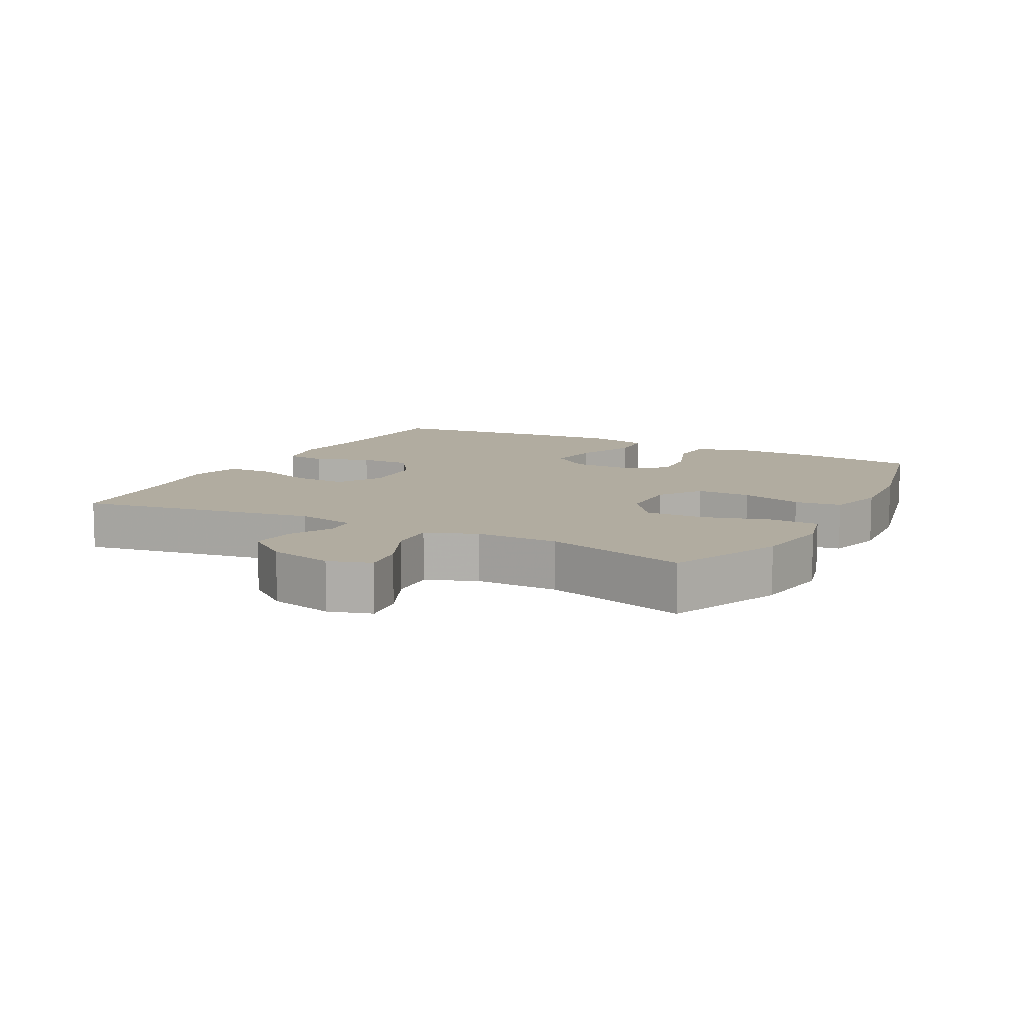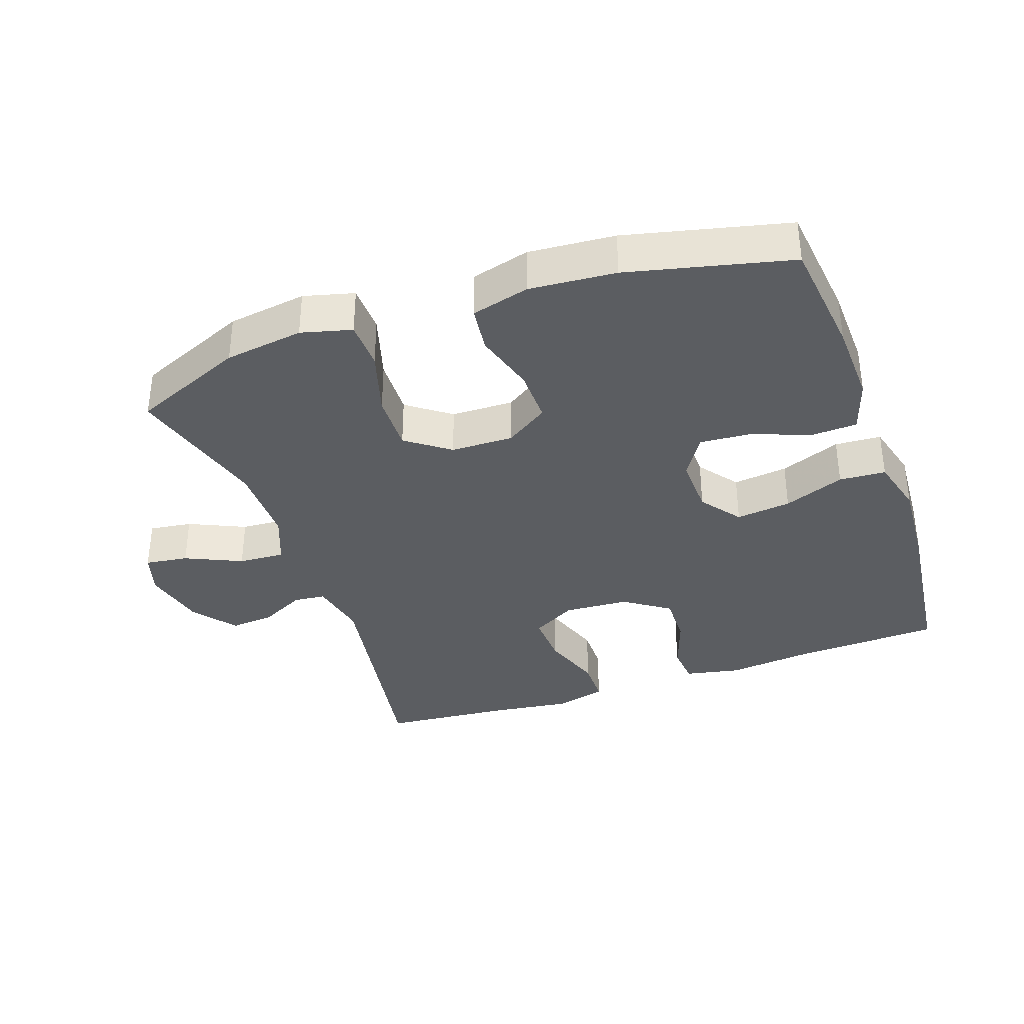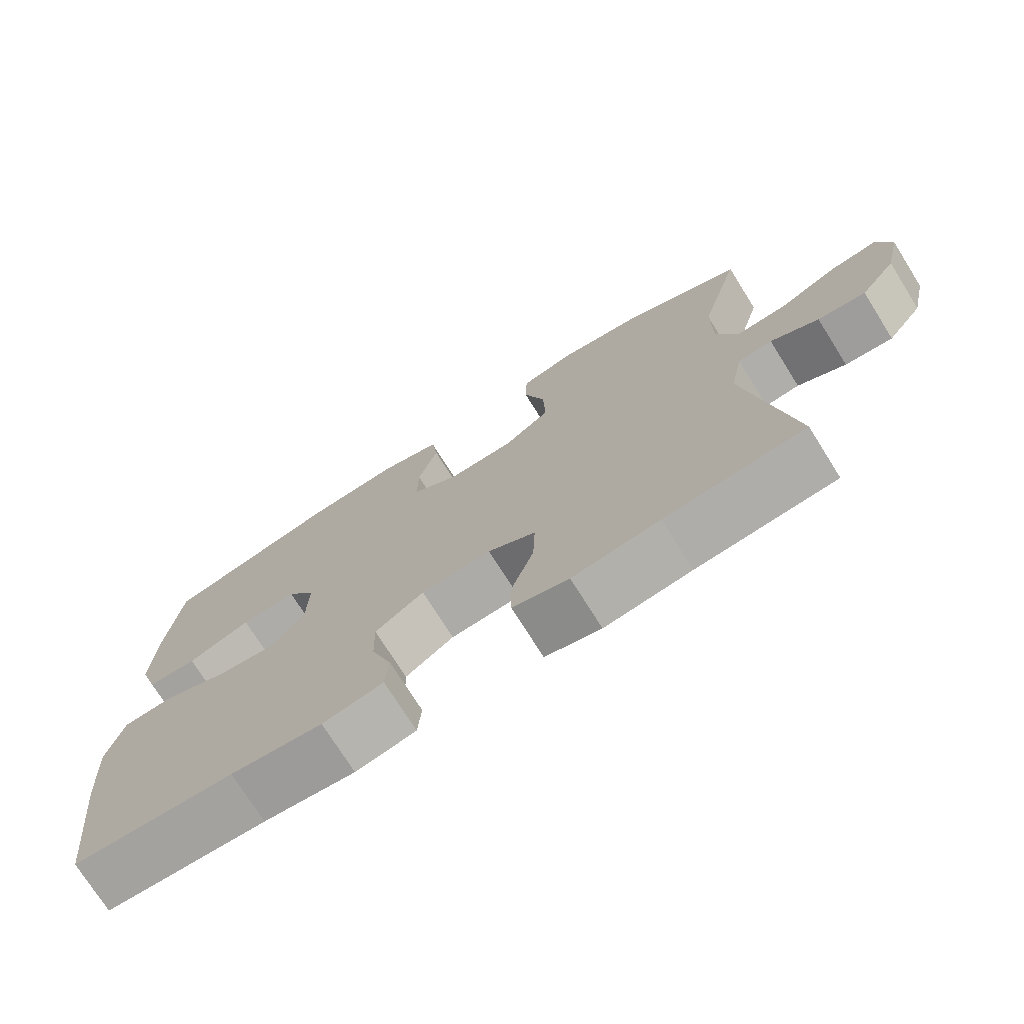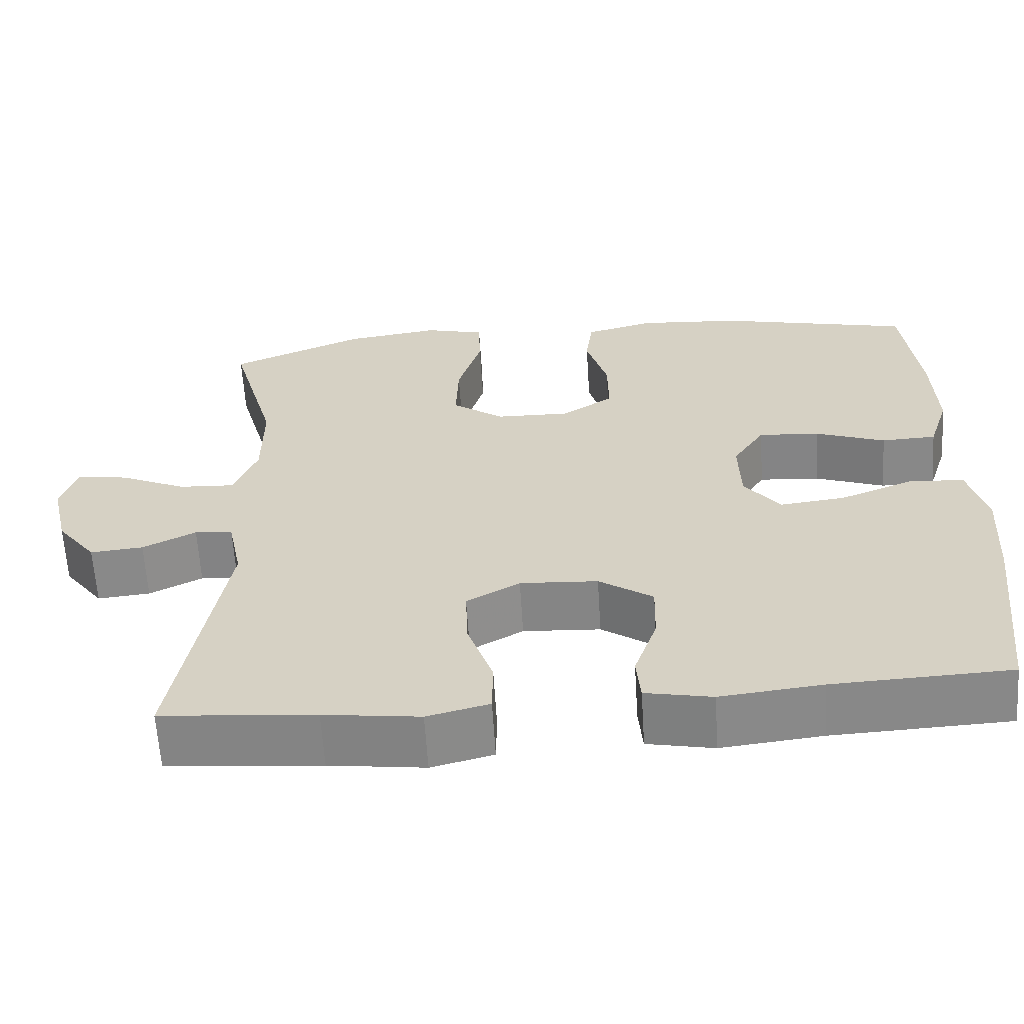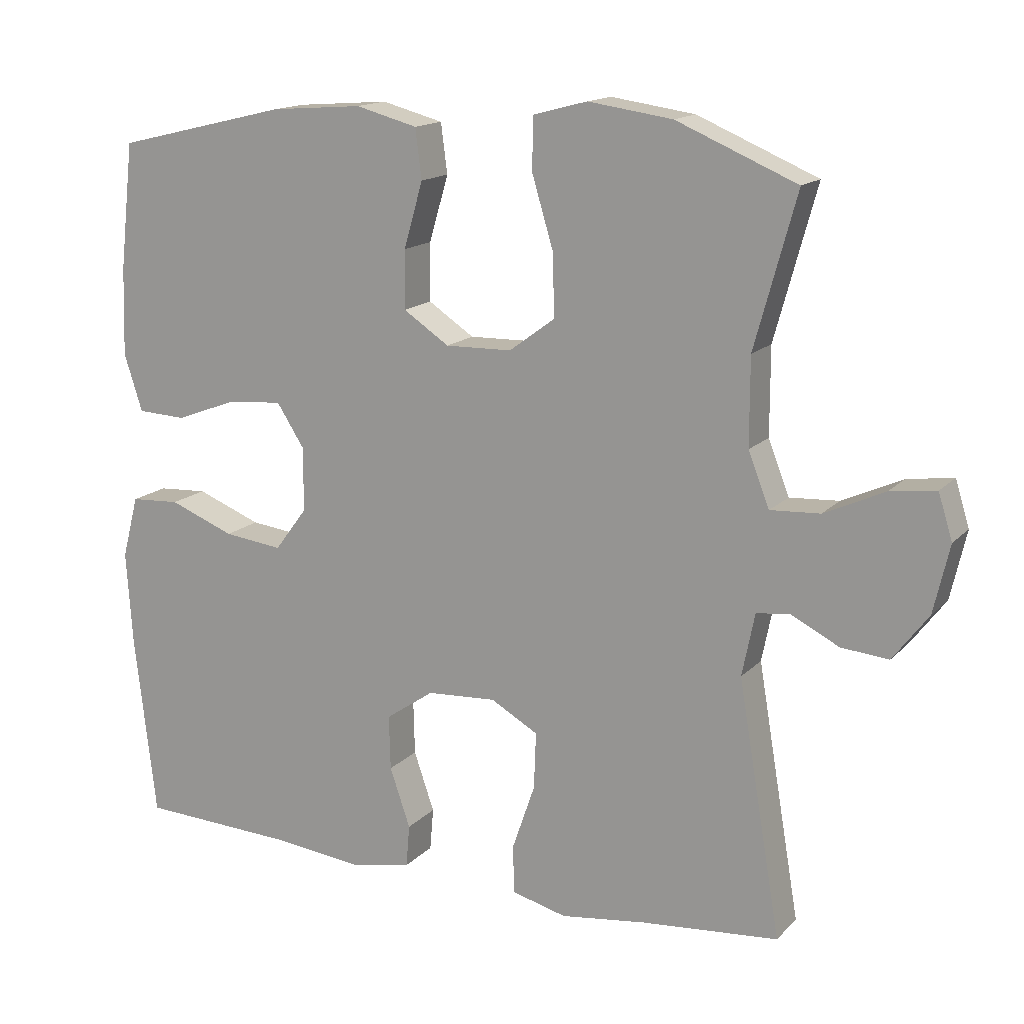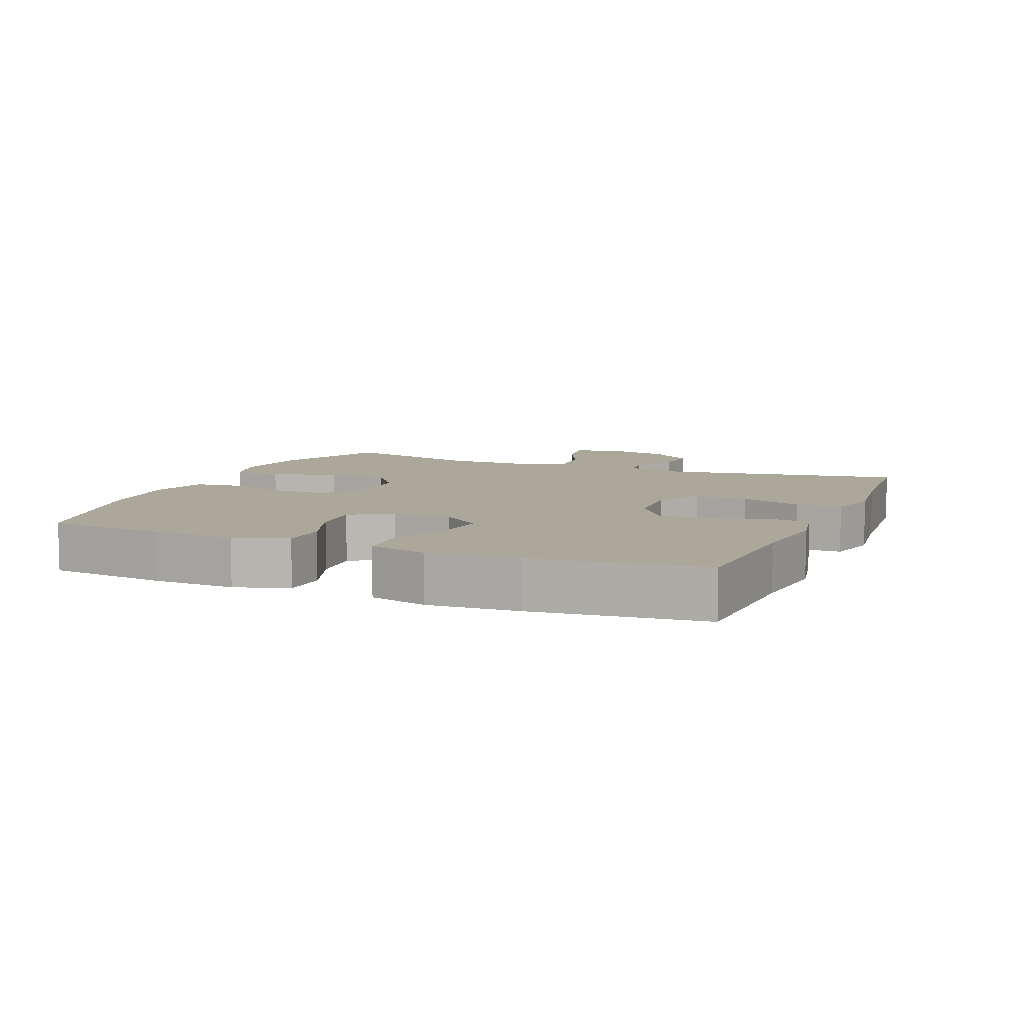
<metadata>
{"format":"obj","ext":"obj","renderer":"f3d","projection":"perspective","resolution":1024,"background":"white","views":[{"elev":10.1,"azim":-62.0,"up":"+Y"},{"elev":-35.7,"azim":19.4,"up":"+Y"},{"elev":-74.1,"azim":-147.9,"up":"+Z"},{"elev":-62.4,"azim":3.6,"up":"+Z"},{"elev":15.2,"azim":-152.7,"up":"+Z"},{"elev":8.1,"azim":112.7,"up":"+Y"}]}
</metadata>
<code>
v -0.5 0.07 -0.5
v -0.439 0.07 -0.141
v -0.457 0.07 -0.052
v -0.505 0.07 -0.047
v -0.572 0.07 -0.081
v -0.639 0.07 -0.087
v -0.689 0.07 -0.021
v -0.711 0.07 0.075
v -0.691 0.07 0.139
v -0.626 0.07 0.13
v -0.541 0.07 0.091
v -0.471 0.07 0.087
v -0.441 0.07 0.163
v -0.441 0.07 0.286
v -0.5 0.07 0.5
v -0.33 0.07 0.572
v -0.211 0.07 0.589
v -0.135 0.07 0.569
v -0.133 0.07 0.496
v -0.163 0.07 0.396
v -0.166 0.07 0.307
v -0.101 0.07 0.259
v -0.007 0.07 0.257
v 0.058 0.07 0.3
v 0.057 0.07 0.382
v 0.03 0.07 0.475
v 0.039 0.07 0.545
v 0.126 0.07 0.568
v 0.256 0.07 0.558
v 0.5 0.07 0.5
v 0.52 0.07 0.321
v 0.524 0.07 0.196
v 0.498 0.07 0.115
v 0.429 0.07 0.112
v 0.341 0.07 0.145
v 0.264 0.07 0.151
v 0.224 0.07 0.089
v 0.226 0.07 -0.001
v 0.271 0.07 -0.061
v 0.354 0.07 -0.051
v 0.446 0.07 -0.015
v 0.516 0.07 -0.019
v 0.539 0.07 -0.107
v 0.53 0.07 -0.242
v 0.5 0.07 -0.5
v 0.277 0.07 -0.51
v 0.15 0.07 -0.524
v 0.066 0.07 -0.507
v 0.061 0.07 -0.447
v 0.09 0.07 -0.363
v 0.092 0.07 -0.286
v 0.024 0.07 -0.239
v -0.074 0.07 -0.233
v -0.141 0.07 -0.271
v -0.138 0.07 -0.351
v -0.106 0.07 -0.444
v -0.107 0.07 -0.513
v -0.185 0.07 -0.533
v -0.306 0.07 -0.517
v -0.5 0 -0.5
v -0.439 0 -0.141
v -0.457 0 -0.052
v -0.505 0 -0.047
v -0.572 0 -0.081
v -0.639 0 -0.087
v -0.689 0 -0.021
v -0.711 0 0.075
v -0.691 0 0.139
v -0.626 0 0.13
v -0.541 0 0.091
v -0.471 0 0.087
v -0.441 0 0.163
v -0.441 0 0.286
v -0.5 0 0.5
v -0.33 0 0.572
v -0.211 0 0.589
v -0.135 0 0.569
v -0.133 0 0.496
v -0.163 0 0.396
v -0.166 0 0.307
v -0.101 0 0.259
v -0.007 0 0.257
v 0.058 0 0.3
v 0.057 0 0.382
v 0.03 0 0.475
v 0.039 0 0.545
v 0.126 0 0.568
v 0.256 0 0.558
v 0.5 0 0.5
v 0.52 0 0.321
v 0.524 0 0.196
v 0.498 0 0.115
v 0.429 0 0.112
v 0.341 0 0.145
v 0.264 0 0.151
v 0.224 0 0.089
v 0.226 0 -0.001
v 0.271 0 -0.061
v 0.354 0 -0.051
v 0.446 0 -0.015
v 0.516 0 -0.019
v 0.539 0 -0.107
v 0.53 0 -0.242
v 0.5 0 -0.5
v 0.277 0 -0.51
v 0.15 0 -0.524
v 0.066 0 -0.507
v 0.061 0 -0.447
v 0.09 0 -0.363
v 0.092 0 -0.286
v 0.024 0 -0.239
v -0.074 0 -0.233
v -0.141 0 -0.271
v -0.138 0 -0.351
v -0.106 0 -0.444
v -0.107 0 -0.513
v -0.185 0 -0.533
v -0.306 0 -0.517
f 56 57 58 59
f 55 56 59 1
f 54 55 1 2
f 53 54 2 3
f 52 53 3
f 47 48 49 50
f 46 47 50 51
f 45 46 51
f 44 45 51 52
f 40 41 42 43
f 39 40 43 44
f 32 33 34 35
f 32 35 36
f 31 32 36
f 30 31 36
f 29 30 36
f 28 29 36 37
f 25 26 27 28
f 24 25 28 37
f 17 18 19 20
f 17 20 21
f 14 15 16 17
f 13 14 17 21
f 12 13 21 22
f 8 9 10 11
f 8 11 12
f 7 8 12
f 4 5 6 7
f 3 4 7 12
f 39 44 52 3
f 23 24 37 38
f 22 23 38 39
f 3 12 22 39
f 118 117 116 115
f 60 118 115 114
f 61 60 114 113
f 62 61 113 112
f 62 112 111
f 109 108 107 106
f 110 109 106 105
f 110 105 104
f 111 110 104 103
f 102 101 100 99
f 103 102 99 98
f 94 93 92 91
f 95 94 91
f 95 91 90
f 95 90 89
f 95 89 88
f 96 95 88 87
f 87 86 85 84
f 96 87 84 83
f 79 78 77 76
f 80 79 76
f 76 75 74 73
f 80 76 73 72
f 81 80 72 71
f 70 69 68 67
f 71 70 67
f 71 67 66
f 66 65 64 63
f 71 66 63 62
f 62 111 103 98
f 97 96 83 82
f 98 97 82 81
f 98 81 71 62
f 1 60 61 2
f 2 61 62 3
f 3 62 63 4
f 4 63 64 5
f 5 64 65 6
f 6 65 66 7
f 7 66 67 8
f 8 67 68 9
f 9 68 69 10
f 10 69 70 11
f 11 70 71 12
f 12 71 72 13
f 13 72 73 14
f 14 73 74 15
f 15 74 75 16
f 16 75 76 17
f 17 76 77 18
f 18 77 78 19
f 19 78 79 20
f 20 79 80 21
f 21 80 81 22
f 22 81 82 23
f 23 82 83 24
f 24 83 84 25
f 25 84 85 26
f 26 85 86 27
f 27 86 87 28
f 28 87 88 29
f 29 88 89 30
f 30 89 90 31
f 31 90 91 32
f 32 91 92 33
f 33 92 93 34
f 34 93 94 35
f 35 94 95 36
f 36 95 96 37
f 37 96 97 38
f 38 97 98 39
f 39 98 99 40
f 40 99 100 41
f 41 100 101 42
f 42 101 102 43
f 43 102 103 44
f 44 103 104 45
f 45 104 105 46
f 46 105 106 47
f 47 106 107 48
f 48 107 108 49
f 49 108 109 50
f 50 109 110 51
f 51 110 111 52
f 52 111 112 53
f 53 112 113 54
f 54 113 114 55
f 55 114 115 56
f 56 115 116 57
f 57 116 117 58
f 58 117 118 59
f 59 118 60 1

</code>
